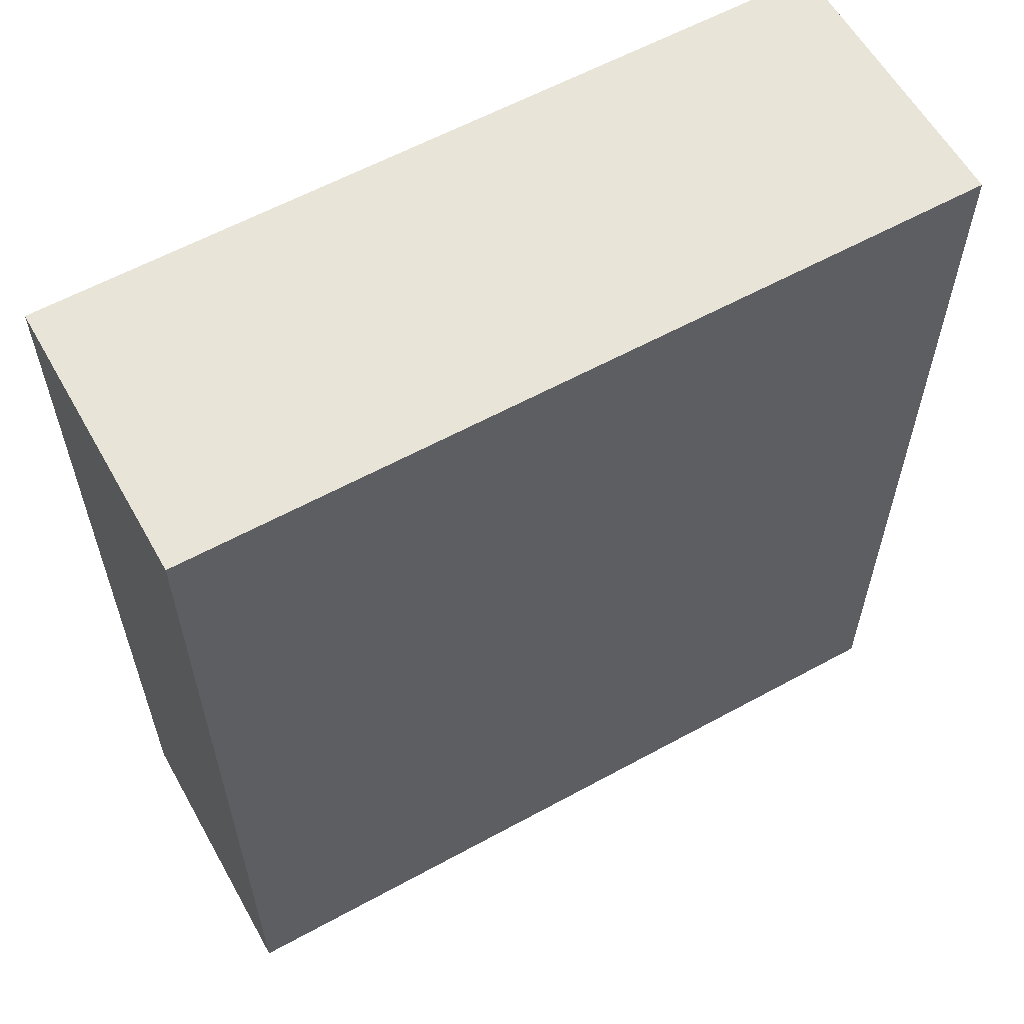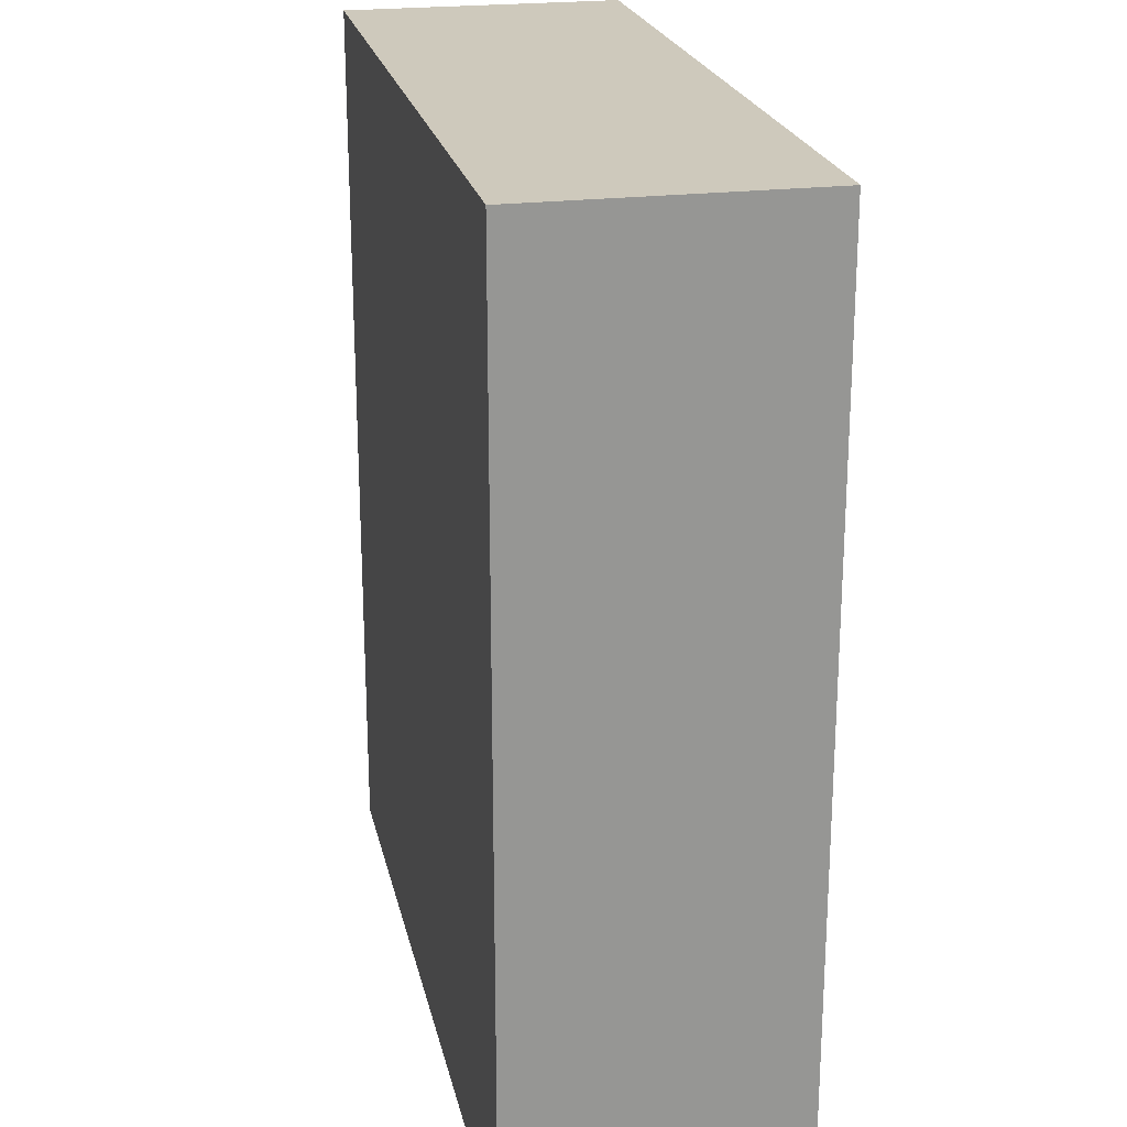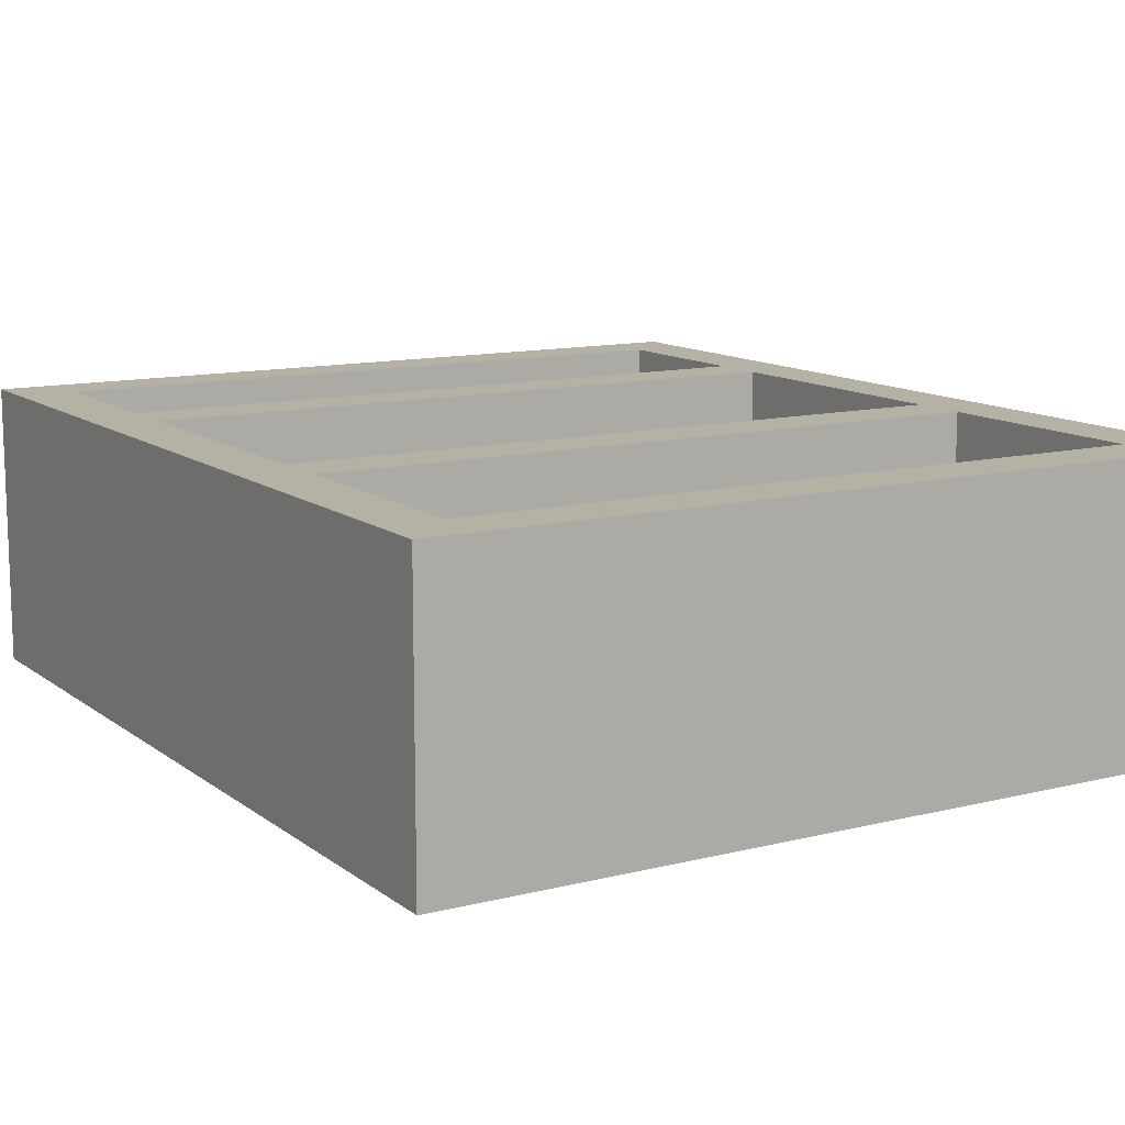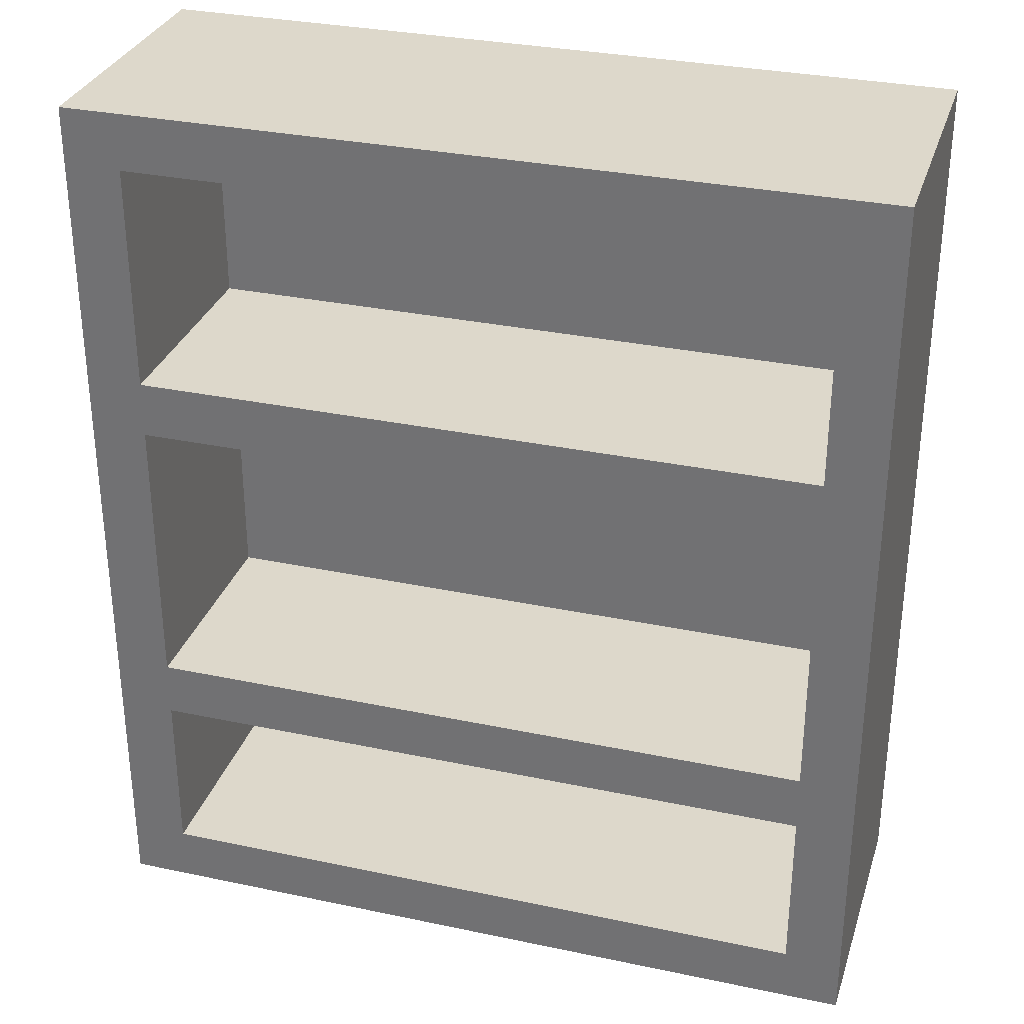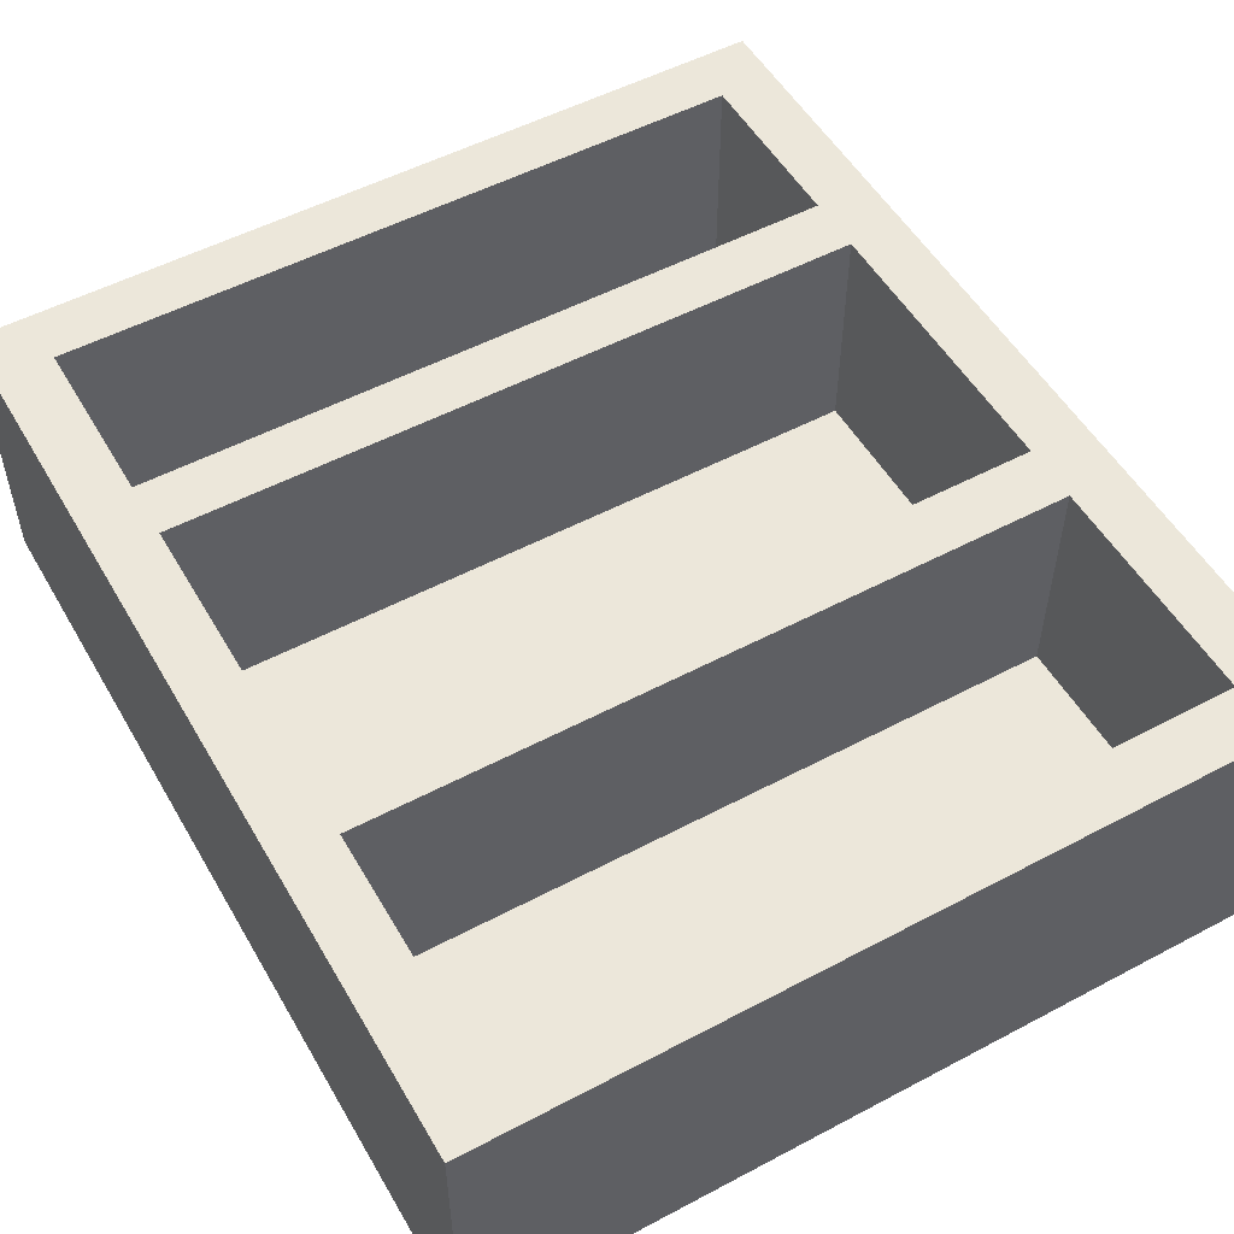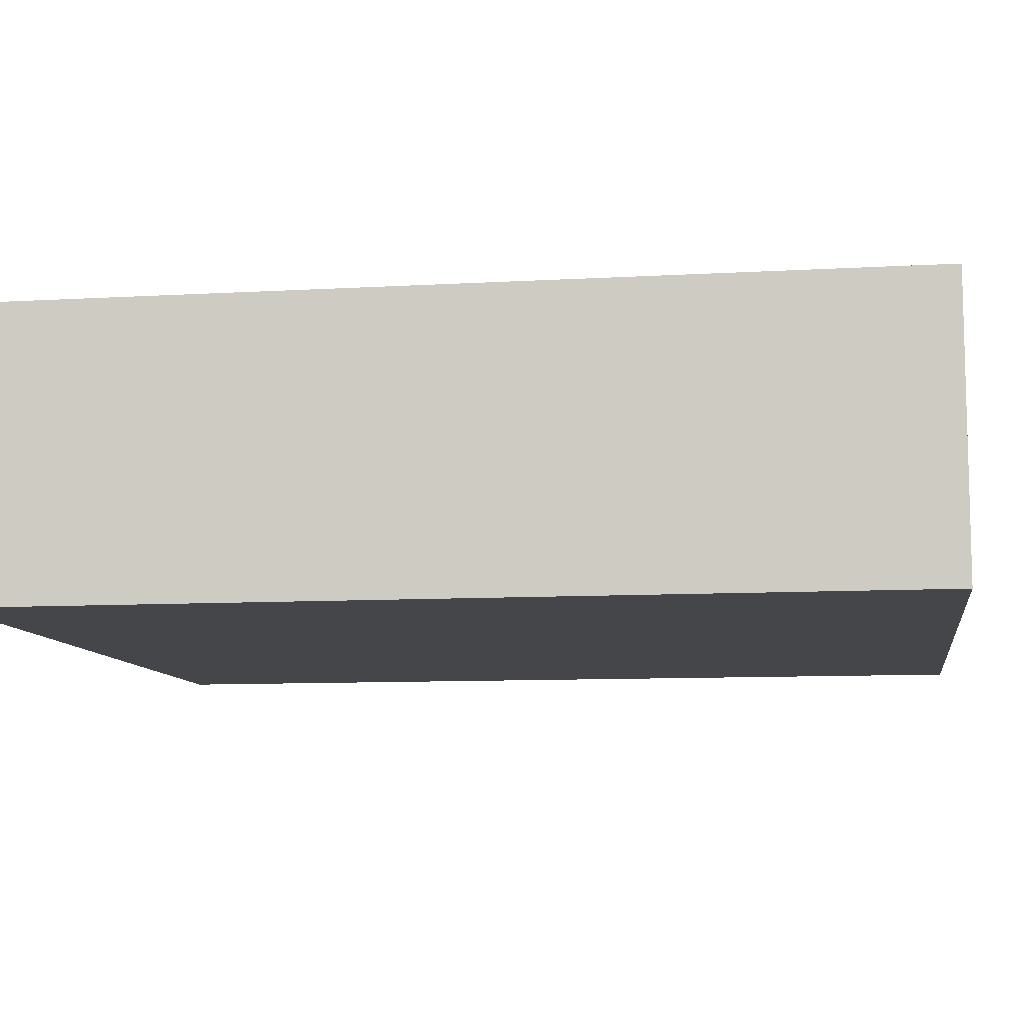
<metadata>
{"format":"obj","ext":"obj","renderer":"f3d","projection":"perspective","resolution":1024,"background":"white","views":[{"elev":59.8,"azim":150.7,"up":"+Y"},{"elev":22.5,"azim":-102.0,"up":"+Y"},{"elev":11.9,"azim":149.1,"up":"+Z"},{"elev":31.4,"azim":16.7,"up":"+Y"},{"elev":52.8,"azim":150.4,"up":"+Z"},{"elev":-9.4,"azim":98.6,"up":"+Z"}]}
</metadata>
<code>
o
v -0.7 0 0.2
v -0.7 0 -0.3
v -0.7 1.6 0.2
v -0.7 1.6 -0.3
v 0.6 0.1 0.2
v 0.6 0.1 -0.2
v 0.6 0.4 0.2
v 0.6 0.4 -0.2
v 0.6 0.5 0.2
v 0.6 0.5 -0.2
v 0.6 1 0.2
v 0.6 1 -0.2
v 0.6 1.1 0.2
v 0.6 1.1 -0.2
v 0.6 1.5 0.2
v 0.6 1.5 -0.2
v -0.6 0.1 0.2
v -0.6 0.1 -0.2
v -0.6 0.4 0.2
v -0.6 0.4 -0.2
v -0.6 0.5 0.2
v -0.6 0.5 -0.2
v -0.6 1 0.2
v -0.6 1 -0.2
v -0.6 1.1 0.2
v -0.6 1.1 -0.2
v -0.6 1.5 0.2
v -0.6 1.5 -0.2
v 0.7 0 0.2
v 0.7 0 -0.3
v 0.7 1.6 0.2
v 0.7 1.6 -0.3
v -0.7 0 0.2
v -0.7 1.6 0.2
v -0.6 0.1 0.2
v -0.6 0.4 0.2
v -0.6 0.5 0.2
v -0.6 1 0.2
v -0.6 1.1 0.2
v -0.6 1.5 0.2
v 0.6 0.1 0.2
v 0.6 0.4 0.2
v 0.6 0.5 0.2
v 0.6 1 0.2
v 0.6 1.1 0.2
v 0.6 1.5 0.2
v 0.7 0 0.2
v 0.7 1.6 0.2
v -0.6 0.1 -0.2
v -0.6 0.4 -0.2
v -0.6 0.5 -0.2
v -0.6 1 -0.2
v -0.6 1.1 -0.2
v -0.6 1.5 -0.2
v 0.6 0.1 -0.2
v 0.6 0.4 -0.2
v 0.6 0.5 -0.2
v 0.6 1 -0.2
v 0.6 1.1 -0.2
v 0.6 1.5 -0.2
v -0.7 0 -0.3
v -0.7 1.6 -0.3
v 0.7 0 -0.3
v 0.7 1.6 -0.3
v -0.7 0 0.2
v 0.7 0 0.2
v -0.7 0 -0.3
v 0.7 0 -0.3
v -0.6 0.4 0.2
v 0.6 0.4 0.2
v -0.6 0.4 -0.2
v 0.6 0.4 -0.2
v -0.6 1 0.2
v 0.6 1 0.2
v -0.6 1 -0.2
v 0.6 1 -0.2
v -0.6 1.5 0.2
v 0.6 1.5 0.2
v -0.6 1.5 -0.2
v 0.6 1.5 -0.2
v -0.6 0.1 0.2
v 0.6 0.1 0.2
v -0.6 0.1 -0.2
v 0.6 0.1 -0.2
v -0.6 0.5 0.2
v 0.6 0.5 0.2
v -0.6 0.5 -0.2
v 0.6 0.5 -0.2
v -0.6 1.1 0.2
v 0.6 1.1 0.2
v -0.6 1.1 -0.2
v 0.6 1.1 -0.2
v -0.7 1.6 0.2
v 0.7 1.6 0.2
v -0.7 1.6 -0.3
v 0.7 1.6 -0.3
f 3 2 1
f 4 2 3
f 7 6 5
f 8 6 7
f 11 10 9
f 12 10 11
f 15 14 13
f 16 14 15
f 17 18 19
f 19 18 20
f 21 22 23
f 23 22 24
f 25 26 27
f 27 26 28
f 29 30 31
f 31 30 32
f 35 34 33
f 36 34 35
f 37 34 36
f 38 34 37
f 39 34 38
f 40 34 39
f 41 35 33
f 42 37 36
f 43 37 42
f 44 39 38
f 45 39 44
f 46 34 40
f 47 45 44
f 47 46 45
f 47 43 42
f 47 41 33
f 47 44 43
f 47 42 41
f 48 34 46
f 48 46 47
f 55 50 49
f 56 50 55
f 57 52 51
f 58 52 57
f 59 54 53
f 60 54 59
f 61 62 63
f 63 62 64
f 67 66 65
f 68 66 67
f 71 70 69
f 72 70 71
f 75 74 73
f 76 74 75
f 79 78 77
f 80 78 79
f 81 82 83
f 83 82 84
f 85 86 87
f 87 86 88
f 89 90 91
f 91 90 92
f 93 94 95
f 95 94 96

</code>
